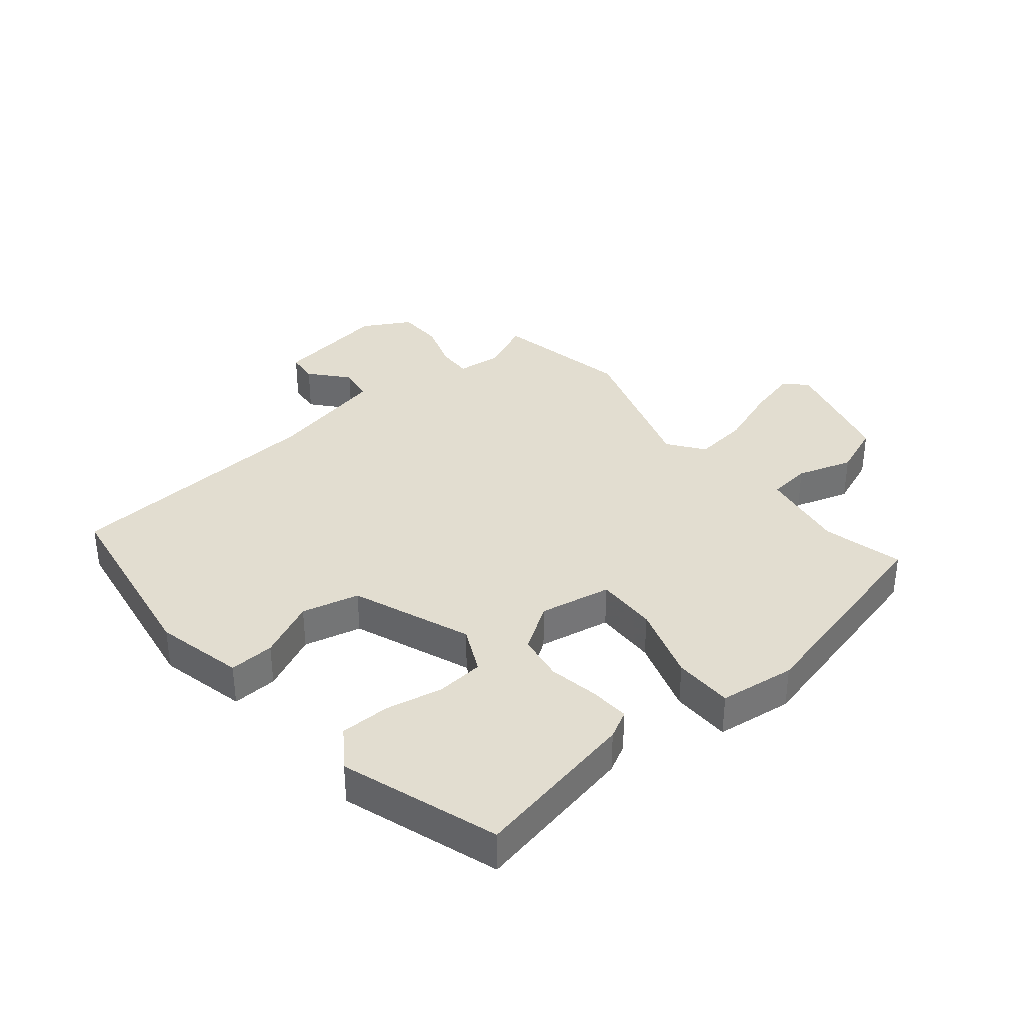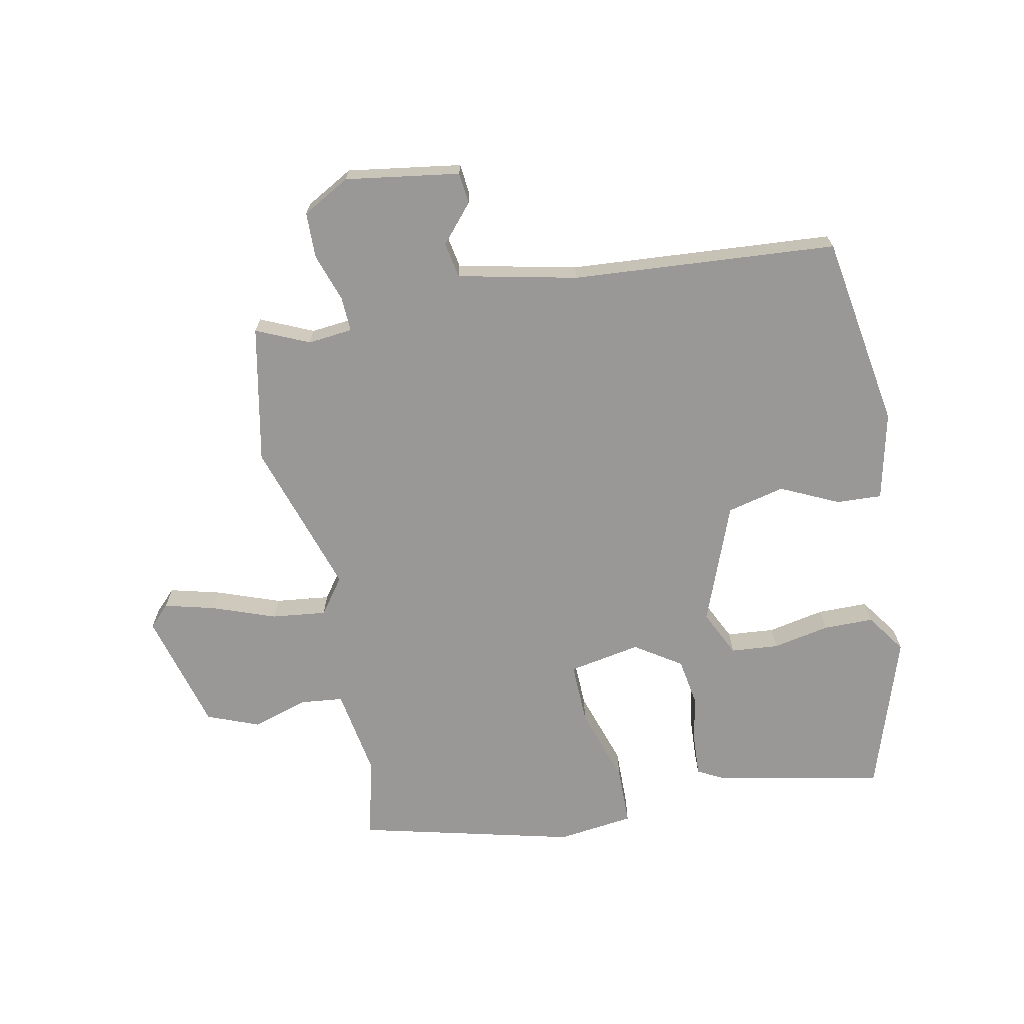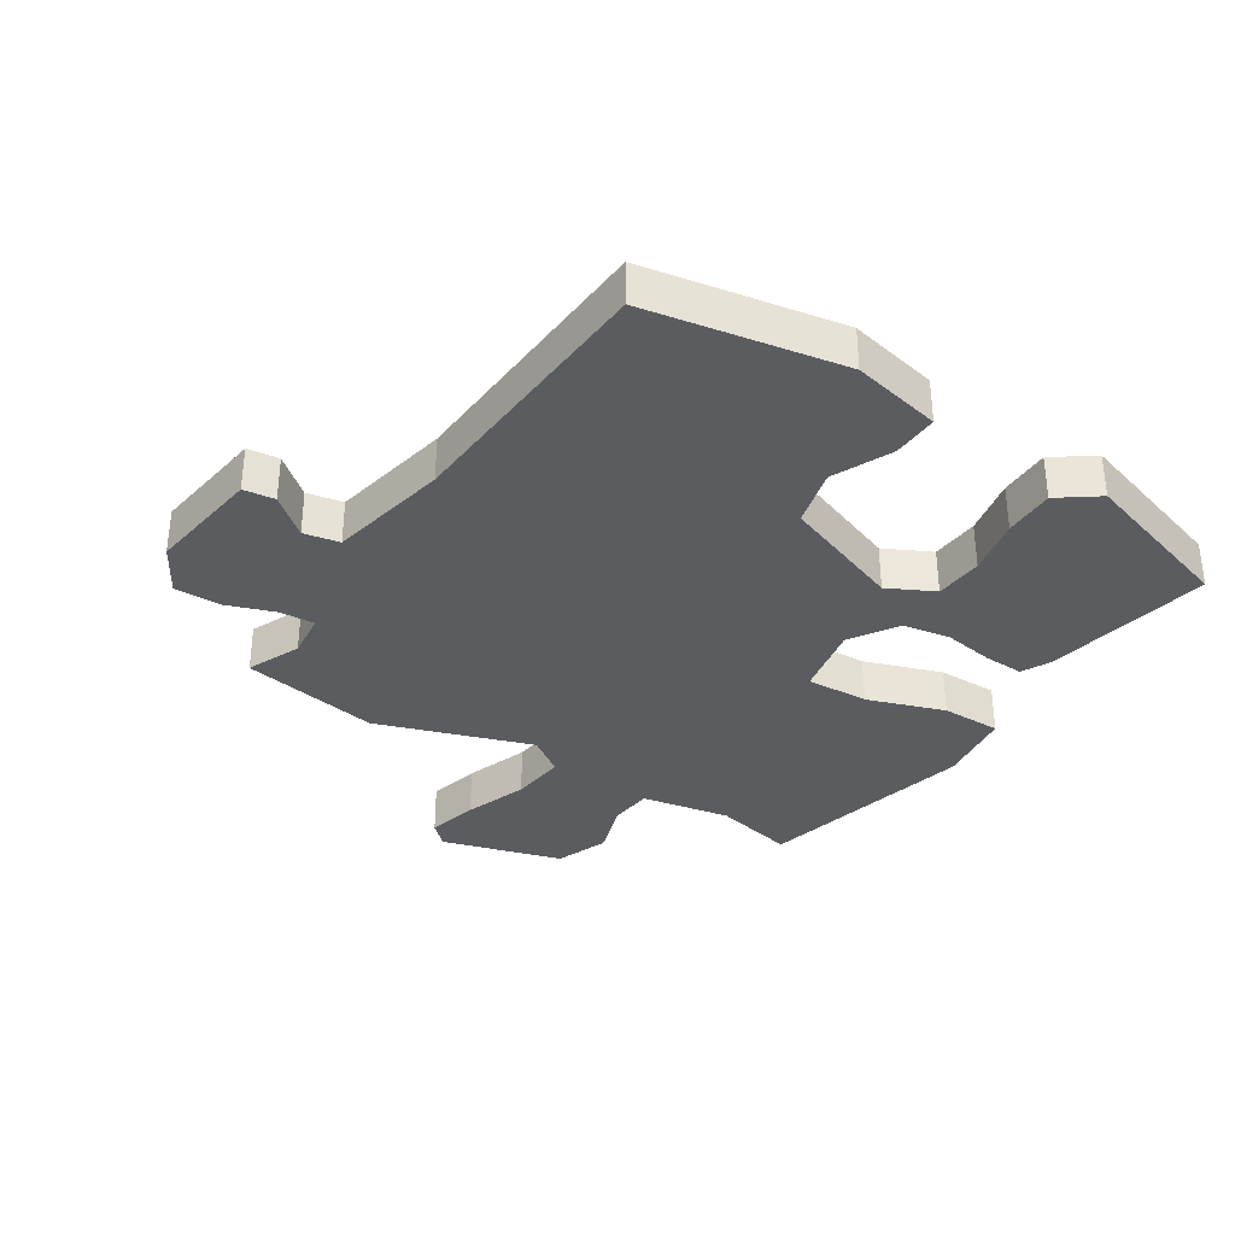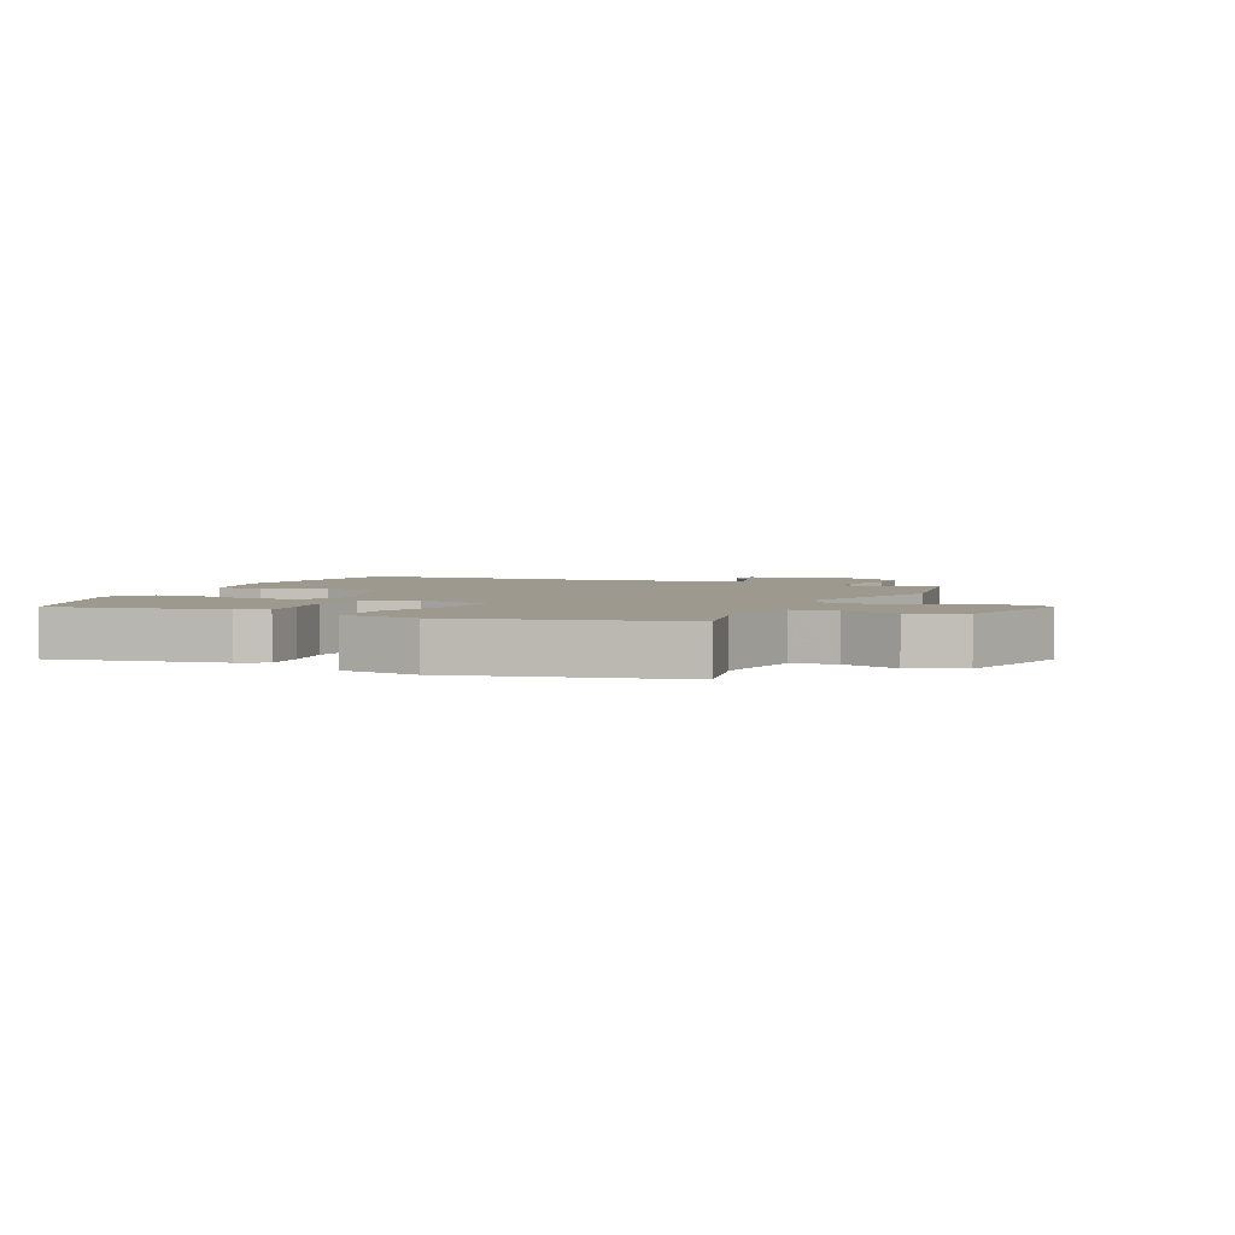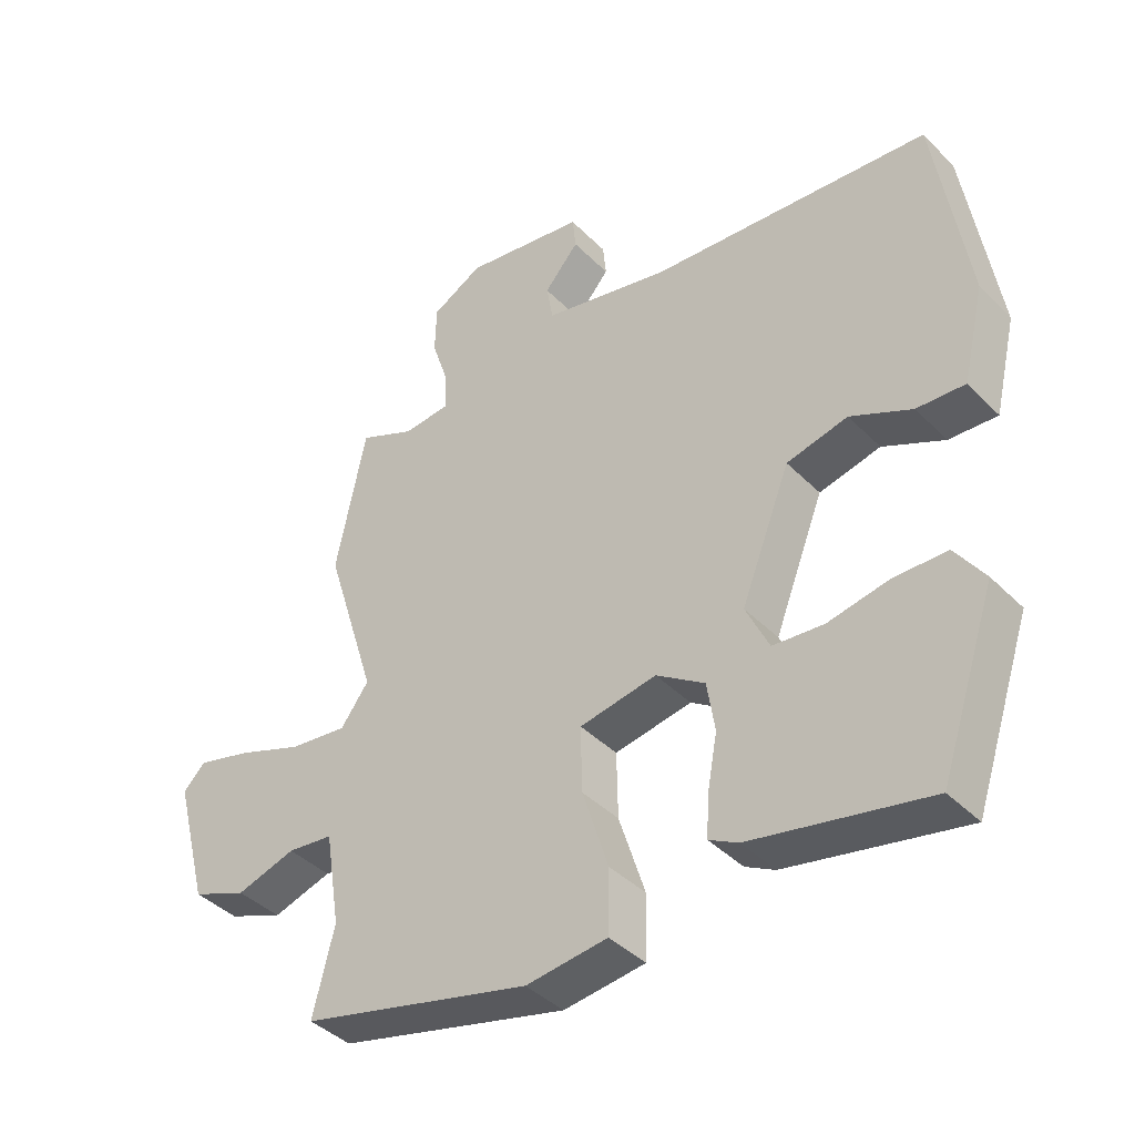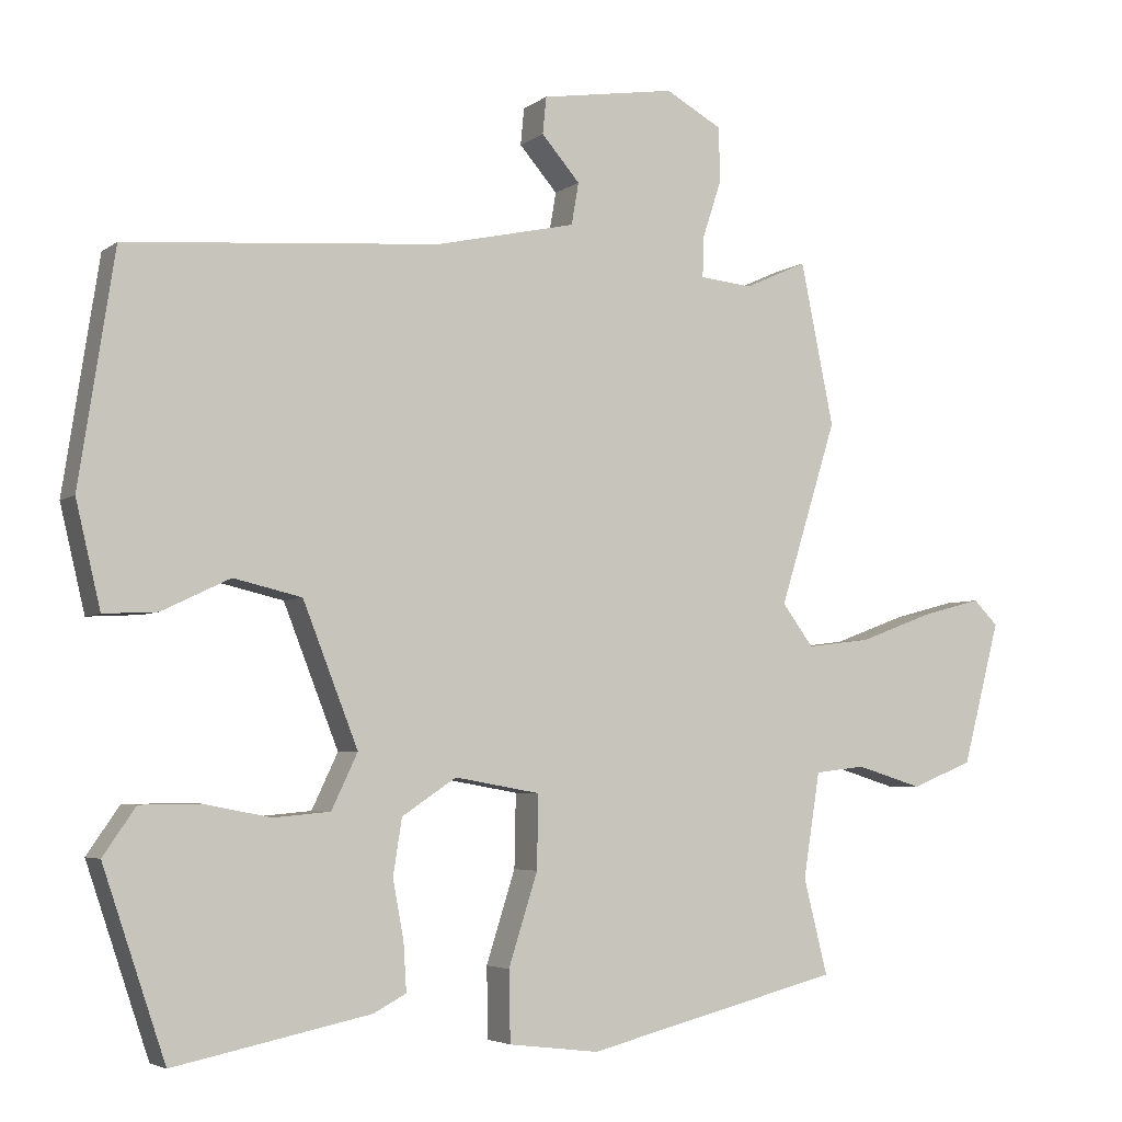
<metadata>
{"format":"obj","ext":"obj","renderer":"f3d","projection":"perspective","resolution":1024,"background":"white","views":[{"elev":35.4,"azim":140.8,"up":"+Y"},{"elev":-68.7,"azim":11.7,"up":"+Y"},{"elev":-34.4,"azim":58.5,"up":"+Y"},{"elev":3.4,"azim":-154.9,"up":"+Y"},{"elev":-40.7,"azim":39.6,"up":"+Z"},{"elev":-4.4,"azim":154.1,"up":"+Z"}]}
</metadata>
<code>
v -0.535 0.07 0.329
v -0.489 0.07 0.553
v -0.403 0.07 0.514
v -0.33 0.07 0.521
v -0.332 0.07 0.578
v -0.358 0.07 0.657
v -0.356 0.07 0.732
v -0.278 0.07 0.775
v -0.092 0.07 0.746
v -0.087 0.07 0.695
v -0.14 0.07 0.634
v -0.13 0.07 0.576
v 0.064 0.07 0.533
v 0.496 0.07 0.499
v 0.545 0.07 0.182
v 0.511 0.07 0.038
v 0.437 0.07 0.042
v 0.343 0.07 0.087
v 0.249 0.07 0.065
v 0.173 0.07 -0.129
v 0.209 0.07 -0.205
v 0.287 0.07 -0.212
v 0.38 0.07 -0.194
v 0.462 0.07 -0.195
v 0.507 0.07 -0.26
v 0.421 0.07 -0.516
v 0.15 0.07 -0.46
v 0.105 0.07 -0.436
v 0.109 0.07 -0.371
v 0.124 0.07 -0.289
v 0.112 0.07 -0.212
v 0.037 0.07 -0.162
v -0.081 0.07 -0.183
v -0.079 0.07 -0.284
v -0.039 0.07 -0.41
v -0.041 0.07 -0.507
v -0.166 0.07 -0.522
v -0.519 0.07 -0.433
v -0.486 0.07 -0.301
v -0.509 0.07 -0.156
v -0.579 0.07 -0.148
v -0.67 0.07 -0.176
v -0.755 0.07 -0.142
v -0.807 0.07 0.055
v -0.773 0.07 0.089
v -0.69 0.07 0.067
v -0.588 0.07 0.029
v -0.499 0.07 0.018
v -0.456 0.07 0.076
v -0.535 0 0.329
v -0.489 0 0.553
v -0.403 0 0.514
v -0.33 0 0.521
v -0.332 0 0.578
v -0.358 0 0.657
v -0.356 0 0.732
v -0.278 0 0.775
v -0.092 0 0.746
v -0.087 0 0.695
v -0.14 0 0.634
v -0.13 0 0.576
v 0.064 0 0.533
v 0.496 0 0.499
v 0.545 0 0.182
v 0.511 0 0.038
v 0.437 0 0.042
v 0.343 0 0.087
v 0.249 0 0.065
v 0.173 0 -0.129
v 0.209 0 -0.205
v 0.287 0 -0.212
v 0.38 0 -0.194
v 0.462 0 -0.195
v 0.507 0 -0.26
v 0.421 0 -0.516
v 0.15 0 -0.46
v 0.105 0 -0.436
v 0.109 0 -0.371
v 0.124 0 -0.289
v 0.112 0 -0.212
v 0.037 0 -0.162
v -0.081 0 -0.183
v -0.079 0 -0.284
v -0.039 0 -0.41
v -0.041 0 -0.507
v -0.166 0 -0.522
v -0.519 0 -0.433
v -0.486 0 -0.301
v -0.509 0 -0.156
v -0.579 0 -0.148
v -0.67 0 -0.176
v -0.755 0 -0.142
v -0.807 0 0.055
v -0.773 0 0.089
v -0.69 0 0.067
v -0.588 0 0.029
v -0.499 0 0.018
v -0.456 0 0.076
f 45 46 47
f 44 45 47
f 43 44 47
f 42 43 47
f 41 42 47
f 40 41 47 48
f 39 40 48 49
f 37 38 39
f 36 37 39
f 35 36 39
f 34 35 39
f 33 34 39 49
f 28 29 30
f 27 28 30
f 26 27 30
f 25 26 30
f 24 25 30
f 23 24 30
f 22 23 30
f 21 22 30 31
f 20 21 31 32
f 16 17 18
f 15 16 18
f 14 15 18
f 13 14 18
f 12 13 18 19
f 9 10 11
f 8 9 11
f 7 8 11
f 6 7 11
f 5 6 11
f 4 5 11 12
f 1 2 3
f 49 1 3
f 33 49 3
f 32 33 3
f 20 32 3
f 19 20 3
f 19 3 4
f 4 12 19
f 96 95 94
f 96 94 93
f 96 93 92
f 96 92 91
f 96 91 90
f 97 96 90 89
f 98 97 89 88
f 88 87 86
f 88 86 85
f 88 85 84
f 88 84 83
f 98 88 83 82
f 79 78 77
f 79 77 76
f 79 76 75
f 79 75 74
f 79 74 73
f 79 73 72
f 79 72 71
f 80 79 71 70
f 81 80 70 69
f 67 66 65
f 67 65 64
f 67 64 63
f 67 63 62
f 68 67 62 61
f 60 59 58
f 60 58 57
f 60 57 56
f 60 56 55
f 60 55 54
f 61 60 54 53
f 52 51 50
f 52 50 98
f 52 98 82
f 52 82 81
f 52 81 69
f 52 69 68
f 53 52 68
f 68 61 53
f 1 50 51 2
f 2 51 52 3
f 3 52 53 4
f 4 53 54 5
f 5 54 55 6
f 6 55 56 7
f 7 56 57 8
f 8 57 58 9
f 9 58 59 10
f 10 59 60 11
f 11 60 61 12
f 12 61 62 13
f 13 62 63 14
f 14 63 64 15
f 15 64 65 16
f 16 65 66 17
f 17 66 67 18
f 18 67 68 19
f 19 68 69 20
f 20 69 70 21
f 21 70 71 22
f 22 71 72 23
f 23 72 73 24
f 24 73 74 25
f 25 74 75 26
f 26 75 76 27
f 27 76 77 28
f 28 77 78 29
f 29 78 79 30
f 30 79 80 31
f 31 80 81 32
f 32 81 82 33
f 33 82 83 34
f 34 83 84 35
f 35 84 85 36
f 36 85 86 37
f 37 86 87 38
f 38 87 88 39
f 39 88 89 40
f 40 89 90 41
f 41 90 91 42
f 42 91 92 43
f 43 92 93 44
f 44 93 94 45
f 45 94 95 46
f 46 95 96 47
f 47 96 97 48
f 48 97 98 49
f 49 98 50 1

</code>
